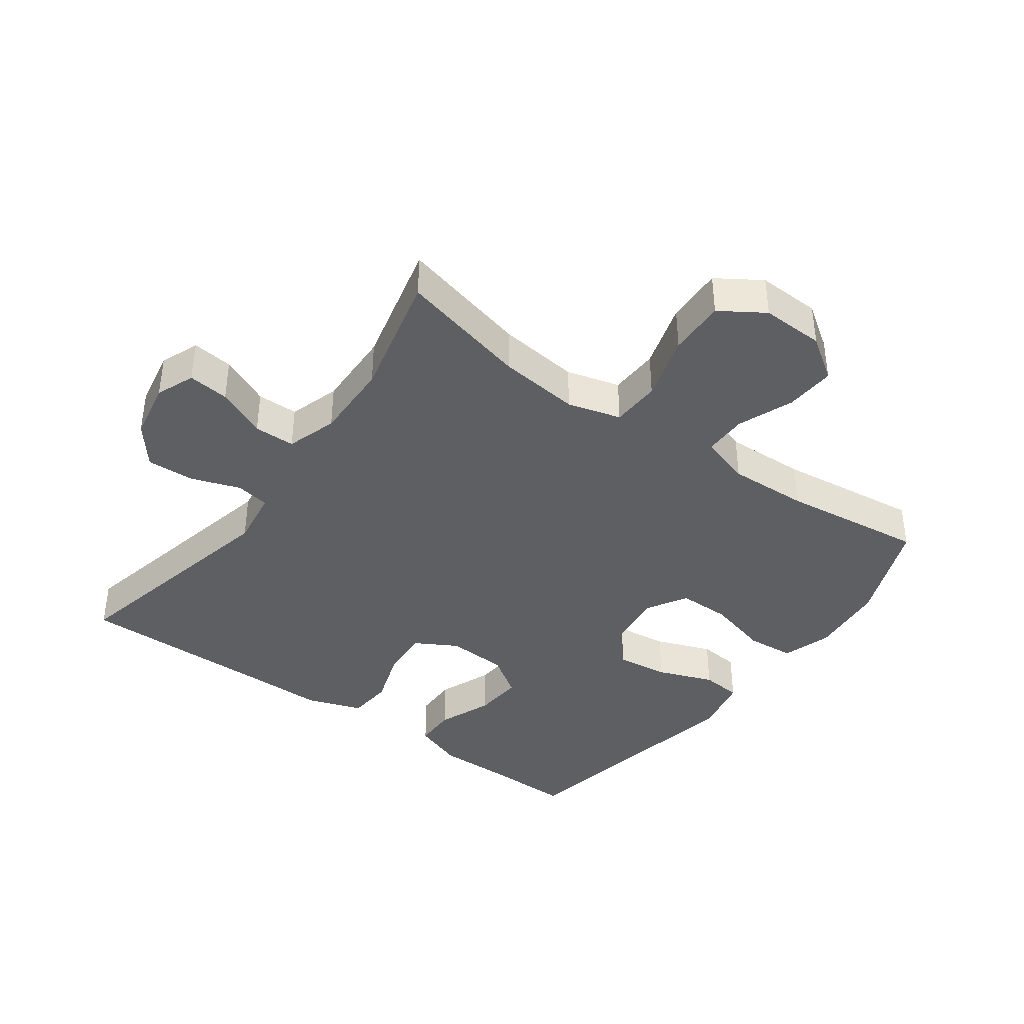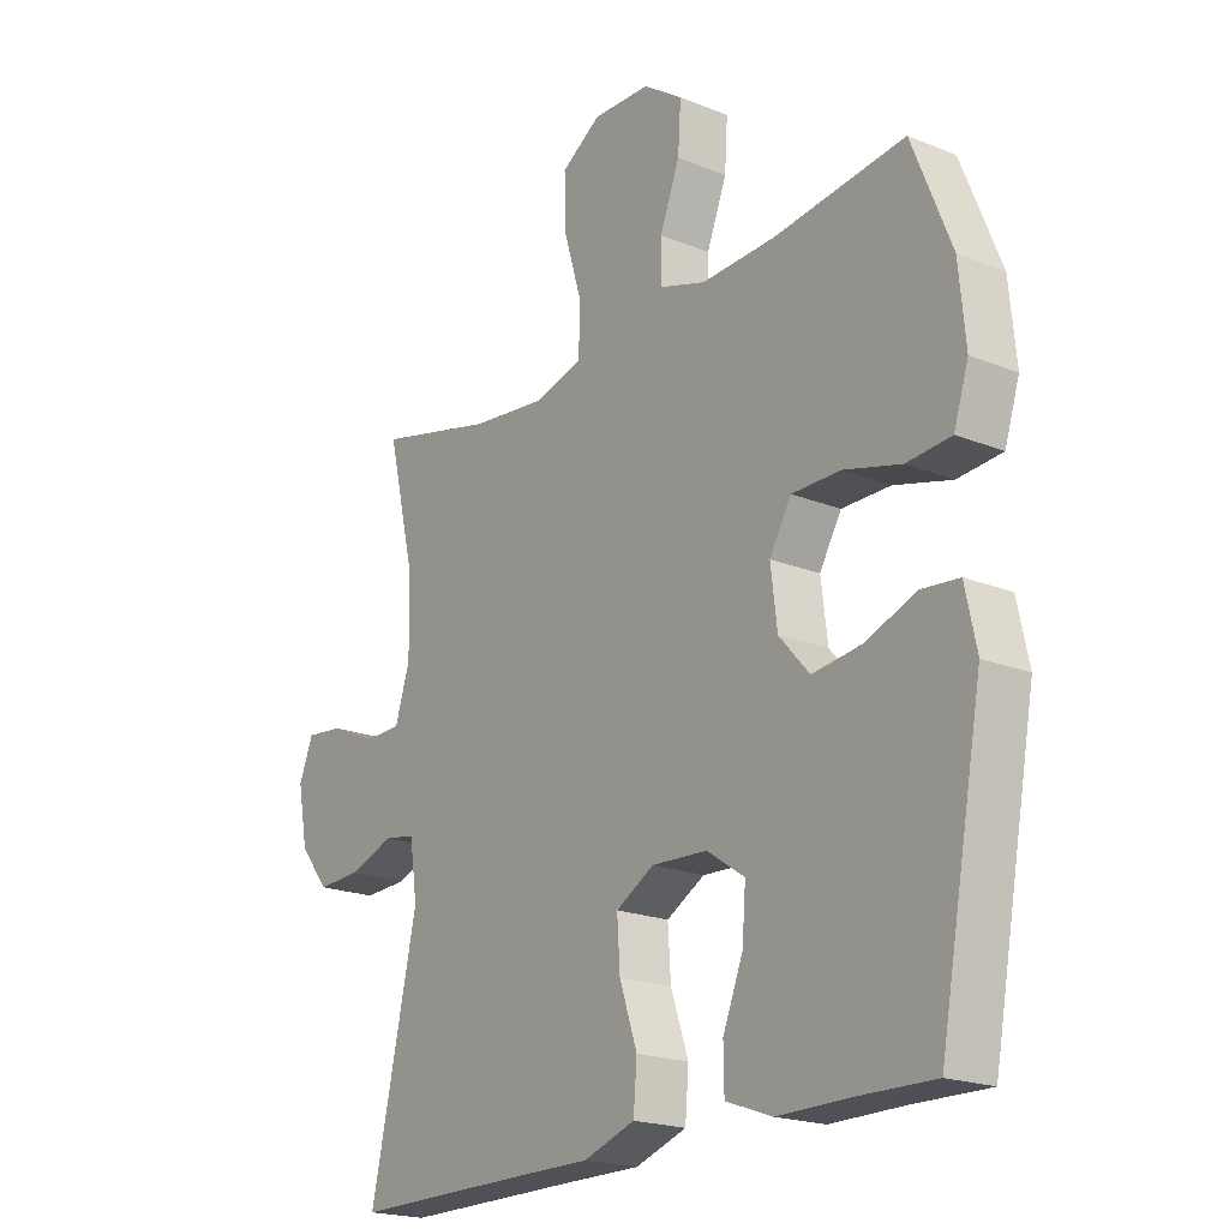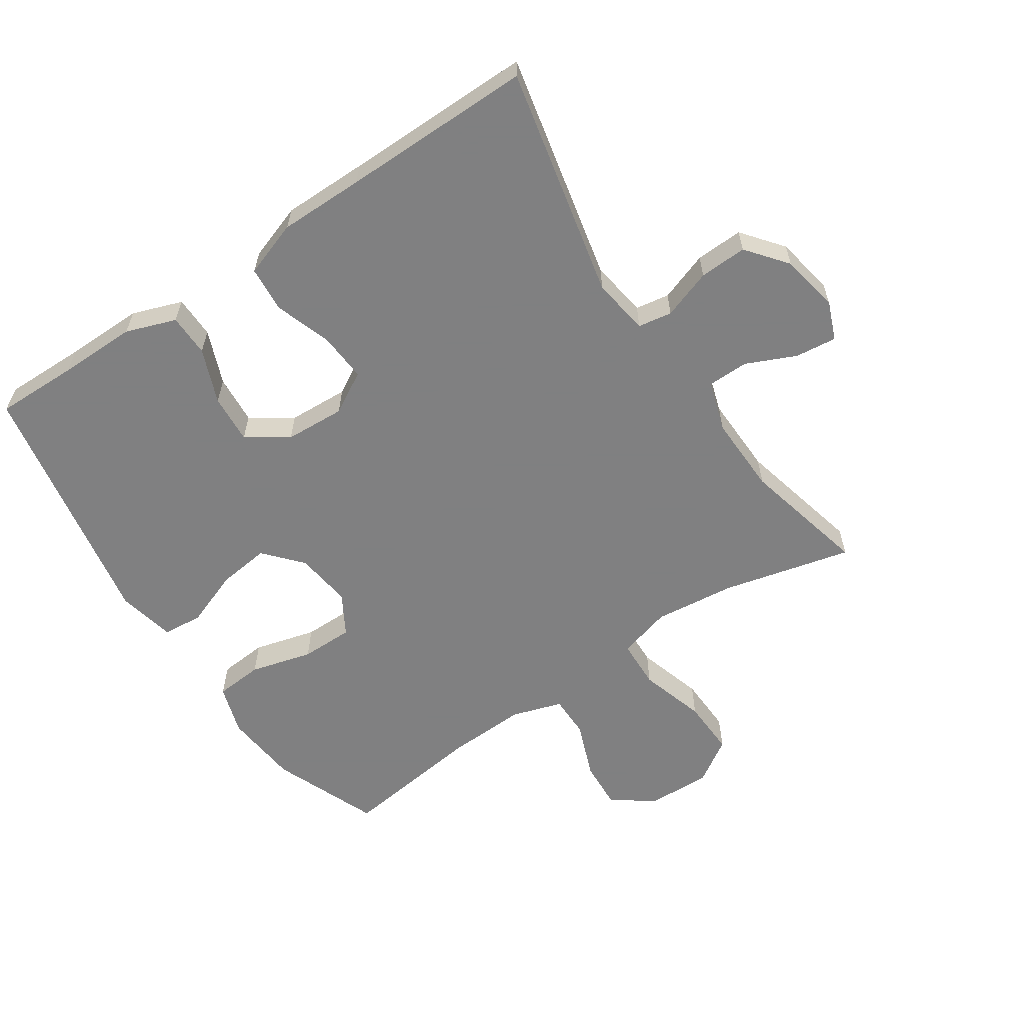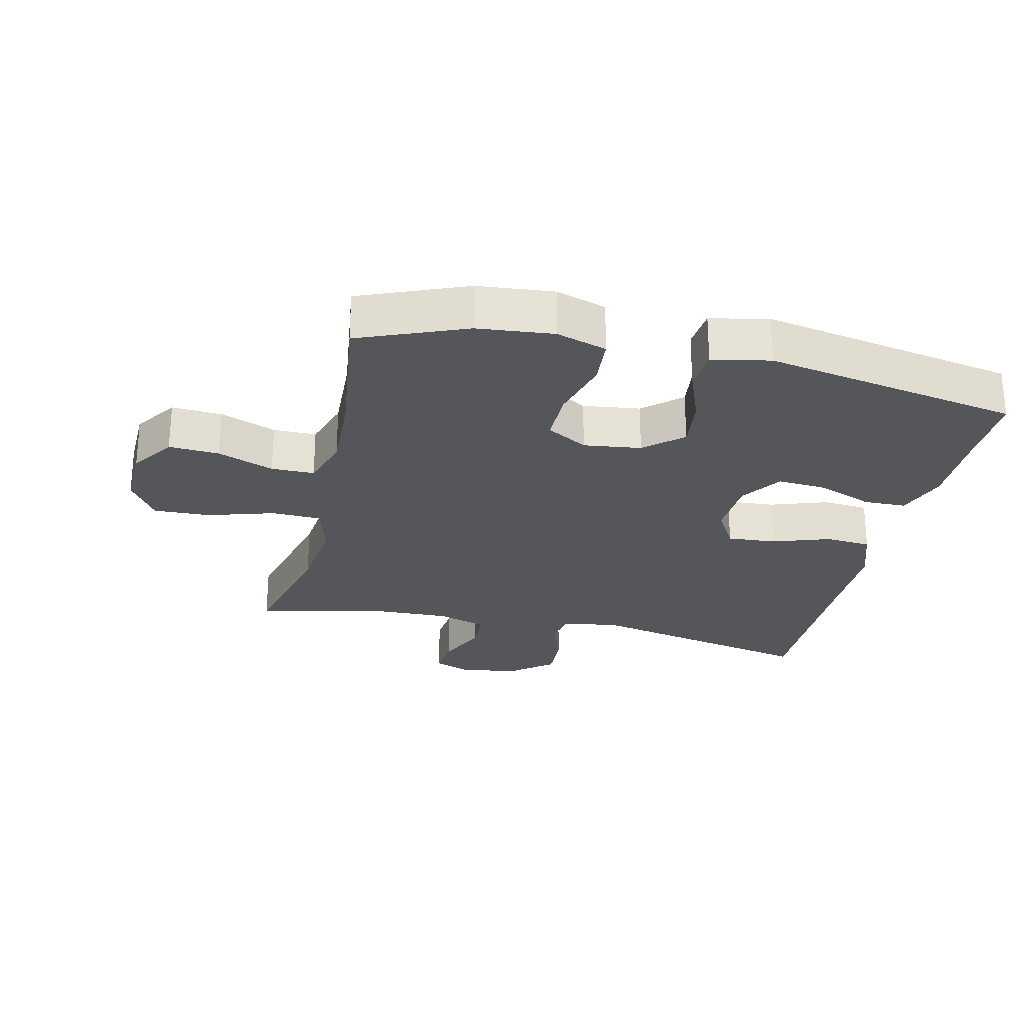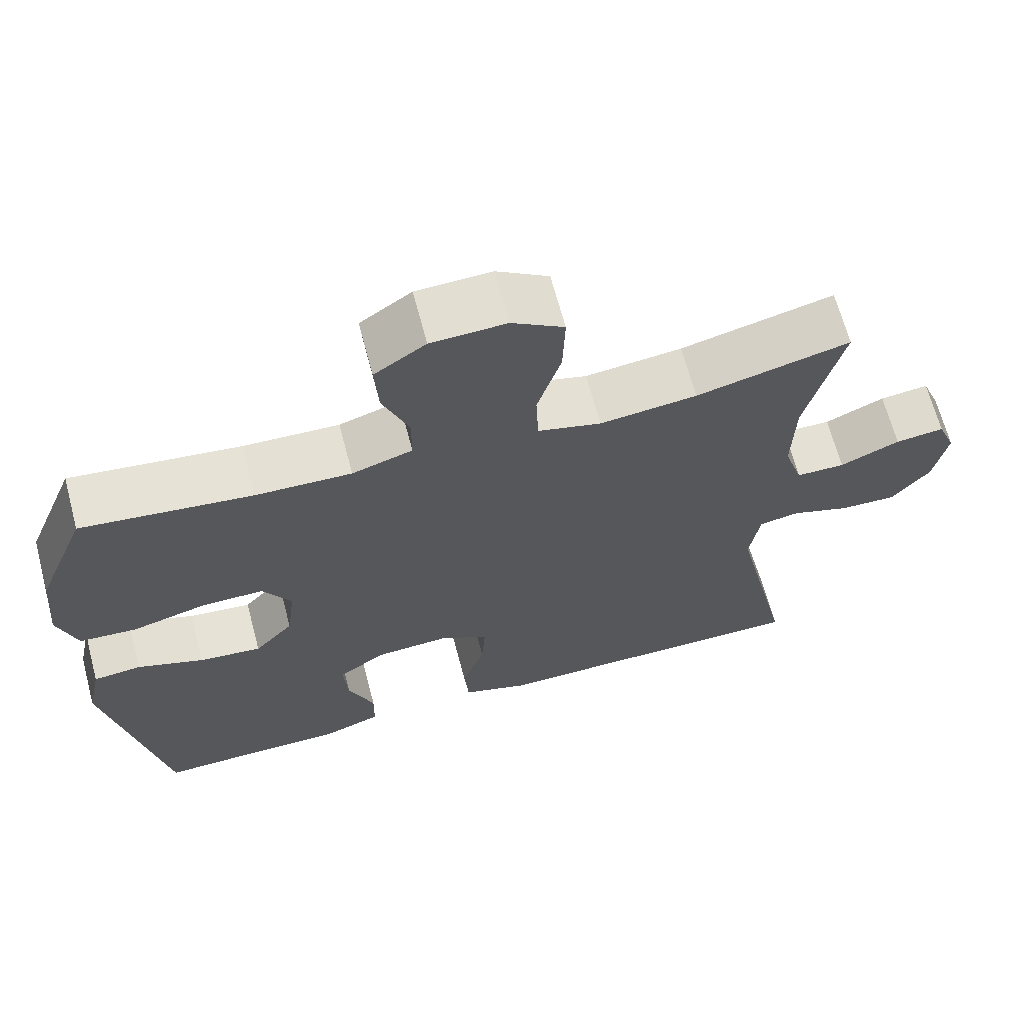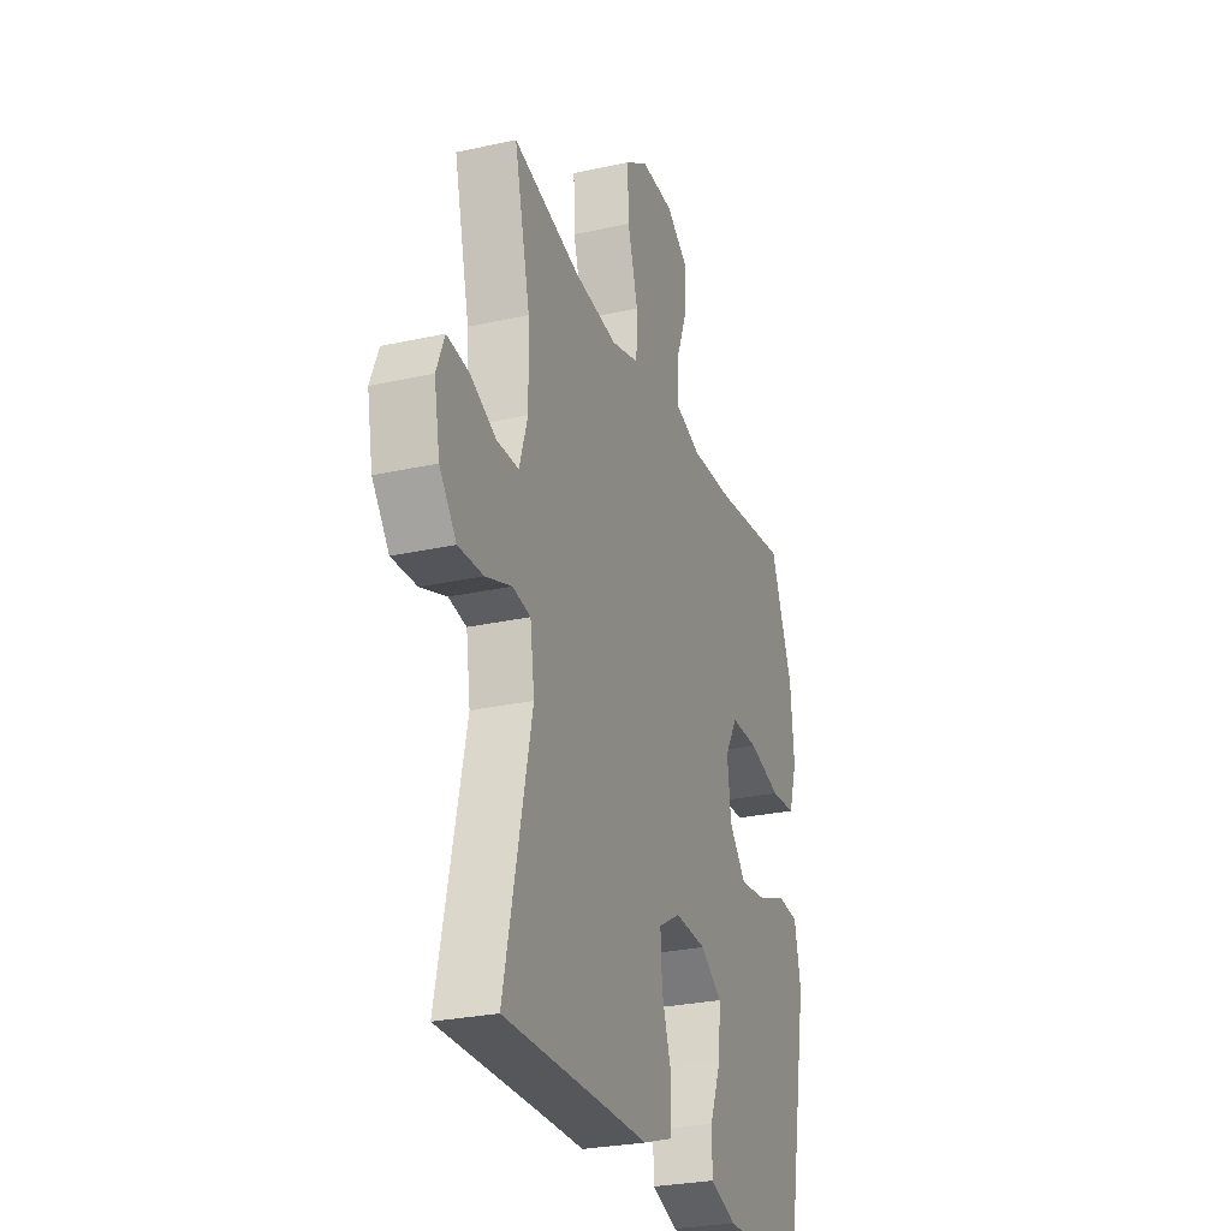
<metadata>
{"format":"obj","ext":"obj","renderer":"f3d","projection":"perspective","resolution":1024,"background":"white","views":[{"elev":-39.7,"azim":-36.0,"up":"+Y"},{"elev":-20.1,"azim":53.4,"up":"+Z"},{"elev":-60.0,"azim":-146.1,"up":"+Y"},{"elev":-26.0,"azim":77.2,"up":"+Y"},{"elev":66.7,"azim":165.1,"up":"+Z"},{"elev":-27.2,"azim":-71.1,"up":"+Z"}]}
</metadata>
<code>
v -0.5 0.07 -0.5
v -0.421 0.07 -0.14
v -0.434 0.07 -0.051
v -0.487 0.07 -0.042
v -0.564 0.07 -0.069
v -0.638 0.07 -0.072
v -0.688 0.07 -0.009
v -0.705 0.07 0.082
v -0.681 0.07 0.142
v -0.617 0.07 0.135
v -0.539 0.07 0.1
v -0.475 0.07 0.101
v -0.45 0.07 0.18
v -0.453 0.07 0.303
v -0.5 0.07 0.5
v -0.299 0.07 0.451
v -0.172 0.07 0.437
v -0.089 0.07 0.46
v -0.086 0.07 0.537
v -0.117 0.07 0.64
v -0.12 0.07 0.729
v -0.052 0.07 0.773
v 0.046 0.07 0.77
v 0.113 0.07 0.724
v 0.108 0.07 0.646
v 0.074 0.07 0.559
v 0.074 0.07 0.492
v 0.153 0.07 0.467
v 0.278 0.07 0.472
v 0.5 0.07 0.5
v 0.566 0.07 0.335
v 0.577 0.07 0.217
v 0.552 0.07 0.139
v 0.477 0.07 0.133
v 0.38 0.07 0.159
v 0.298 0.07 0.159
v 0.261 0.07 0.096
v 0.272 0.07 0.007
v 0.323 0.07 -0.051
v 0.405 0.07 -0.041
v 0.492 0.07 -0.008
v 0.555 0.07 -0.014
v 0.574 0.07 -0.104
v 0.5 0.07 -0.5
v 0.372 0.07 -0.498
v 0.25 0.07 -0.499
v 0.172 0.07 -0.471
v 0.171 0.07 -0.405
v 0.205 0.07 -0.32
v 0.211 0.07 -0.243
v 0.147 0.07 -0.2
v 0.053 0.07 -0.195
v -0.012 0.07 -0.232
v -0.007 0.07 -0.308
v 0.023 0.07 -0.397
v 0.017 0.07 -0.468
v -0.07 0.07 -0.498
v -0.203 0.07 -0.498
v -0.5 0 -0.5
v -0.421 0 -0.14
v -0.434 0 -0.051
v -0.487 0 -0.042
v -0.564 0 -0.069
v -0.638 0 -0.072
v -0.688 0 -0.009
v -0.705 0 0.082
v -0.681 0 0.142
v -0.617 0 0.135
v -0.539 0 0.1
v -0.475 0 0.101
v -0.45 0 0.18
v -0.453 0 0.303
v -0.5 0 0.5
v -0.299 0 0.451
v -0.172 0 0.437
v -0.089 0 0.46
v -0.086 0 0.537
v -0.117 0 0.64
v -0.12 0 0.729
v -0.052 0 0.773
v 0.046 0 0.77
v 0.113 0 0.724
v 0.108 0 0.646
v 0.074 0 0.559
v 0.074 0 0.492
v 0.153 0 0.467
v 0.278 0 0.472
v 0.5 0 0.5
v 0.566 0 0.335
v 0.577 0 0.217
v 0.552 0 0.139
v 0.477 0 0.133
v 0.38 0 0.159
v 0.298 0 0.159
v 0.261 0 0.096
v 0.272 0 0.007
v 0.323 0 -0.051
v 0.405 0 -0.041
v 0.492 0 -0.008
v 0.555 0 -0.014
v 0.574 0 -0.104
v 0.5 0 -0.5
v 0.372 0 -0.498
v 0.25 0 -0.499
v 0.172 0 -0.471
v 0.171 0 -0.405
v 0.205 0 -0.32
v 0.211 0 -0.243
v 0.147 0 -0.2
v 0.053 0 -0.195
v -0.012 0 -0.232
v -0.007 0 -0.308
v 0.023 0 -0.397
v 0.017 0 -0.468
v -0.07 0 -0.498
v -0.203 0 -0.498
f 55 56 57 58
f 54 55 58 1
f 53 54 1 2
f 52 53 2 3
f 51 52 3
f 46 47 48 49
f 45 46 49 50
f 44 45 50
f 43 44 50
f 40 41 42 43
f 39 40 43 50
f 38 39 50 51
f 32 33 34 35
f 32 35 36
f 29 30 31 32
f 28 29 32 36
f 27 28 36 37
f 23 24 25 26
f 23 26 27
f 22 23 27
f 19 20 21 22
f 18 19 22 27
f 17 18 27 37
f 14 15 16
f 13 14 16 17
f 12 13 17 37
f 8 9 10 11
f 4 5 6 7
f 4 7 8 11
f 37 38 51 3
f 11 12 37
f 3 4 11 37
f 116 115 114 113
f 59 116 113 112
f 60 59 112 111
f 61 60 111 110
f 61 110 109
f 107 106 105 104
f 108 107 104 103
f 108 103 102
f 108 102 101
f 101 100 99 98
f 108 101 98 97
f 109 108 97 96
f 93 92 91 90
f 94 93 90
f 90 89 88 87
f 94 90 87 86
f 95 94 86 85
f 84 83 82 81
f 85 84 81
f 85 81 80
f 80 79 78 77
f 85 80 77 76
f 95 85 76 75
f 74 73 72
f 75 74 72 71
f 95 75 71 70
f 69 68 67 66
f 65 64 63 62
f 69 66 65 62
f 61 109 96 95
f 95 70 69
f 95 69 62 61
f 1 59 60 2
f 2 60 61 3
f 3 61 62 4
f 4 62 63 5
f 5 63 64 6
f 6 64 65 7
f 7 65 66 8
f 8 66 67 9
f 9 67 68 10
f 10 68 69 11
f 11 69 70 12
f 12 70 71 13
f 13 71 72 14
f 14 72 73 15
f 15 73 74 16
f 16 74 75 17
f 17 75 76 18
f 18 76 77 19
f 19 77 78 20
f 20 78 79 21
f 21 79 80 22
f 22 80 81 23
f 23 81 82 24
f 24 82 83 25
f 25 83 84 26
f 26 84 85 27
f 27 85 86 28
f 28 86 87 29
f 29 87 88 30
f 30 88 89 31
f 31 89 90 32
f 32 90 91 33
f 33 91 92 34
f 34 92 93 35
f 35 93 94 36
f 36 94 95 37
f 37 95 96 38
f 38 96 97 39
f 39 97 98 40
f 40 98 99 41
f 41 99 100 42
f 42 100 101 43
f 43 101 102 44
f 44 102 103 45
f 45 103 104 46
f 46 104 105 47
f 47 105 106 48
f 48 106 107 49
f 49 107 108 50
f 50 108 109 51
f 51 109 110 52
f 52 110 111 53
f 53 111 112 54
f 54 112 113 55
f 55 113 114 56
f 56 114 115 57
f 57 115 116 58
f 58 116 59 1

</code>
